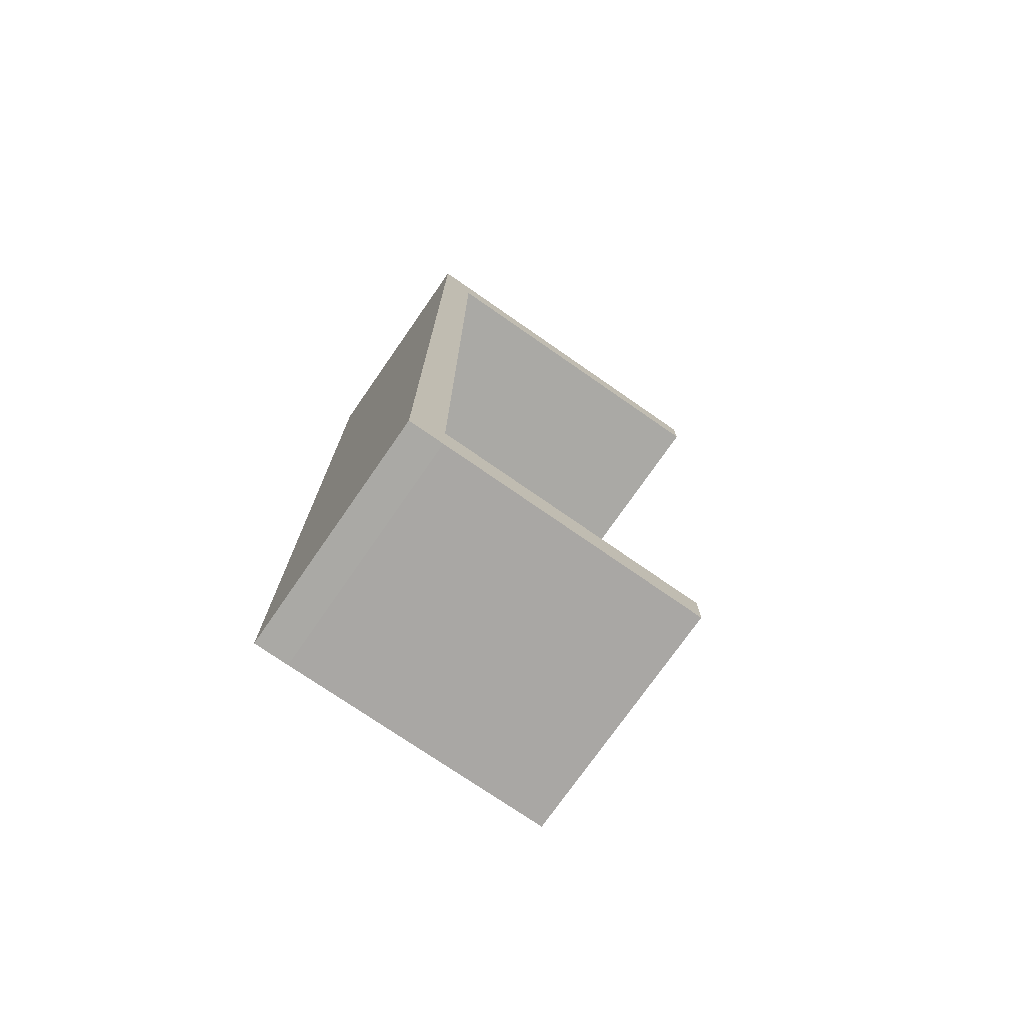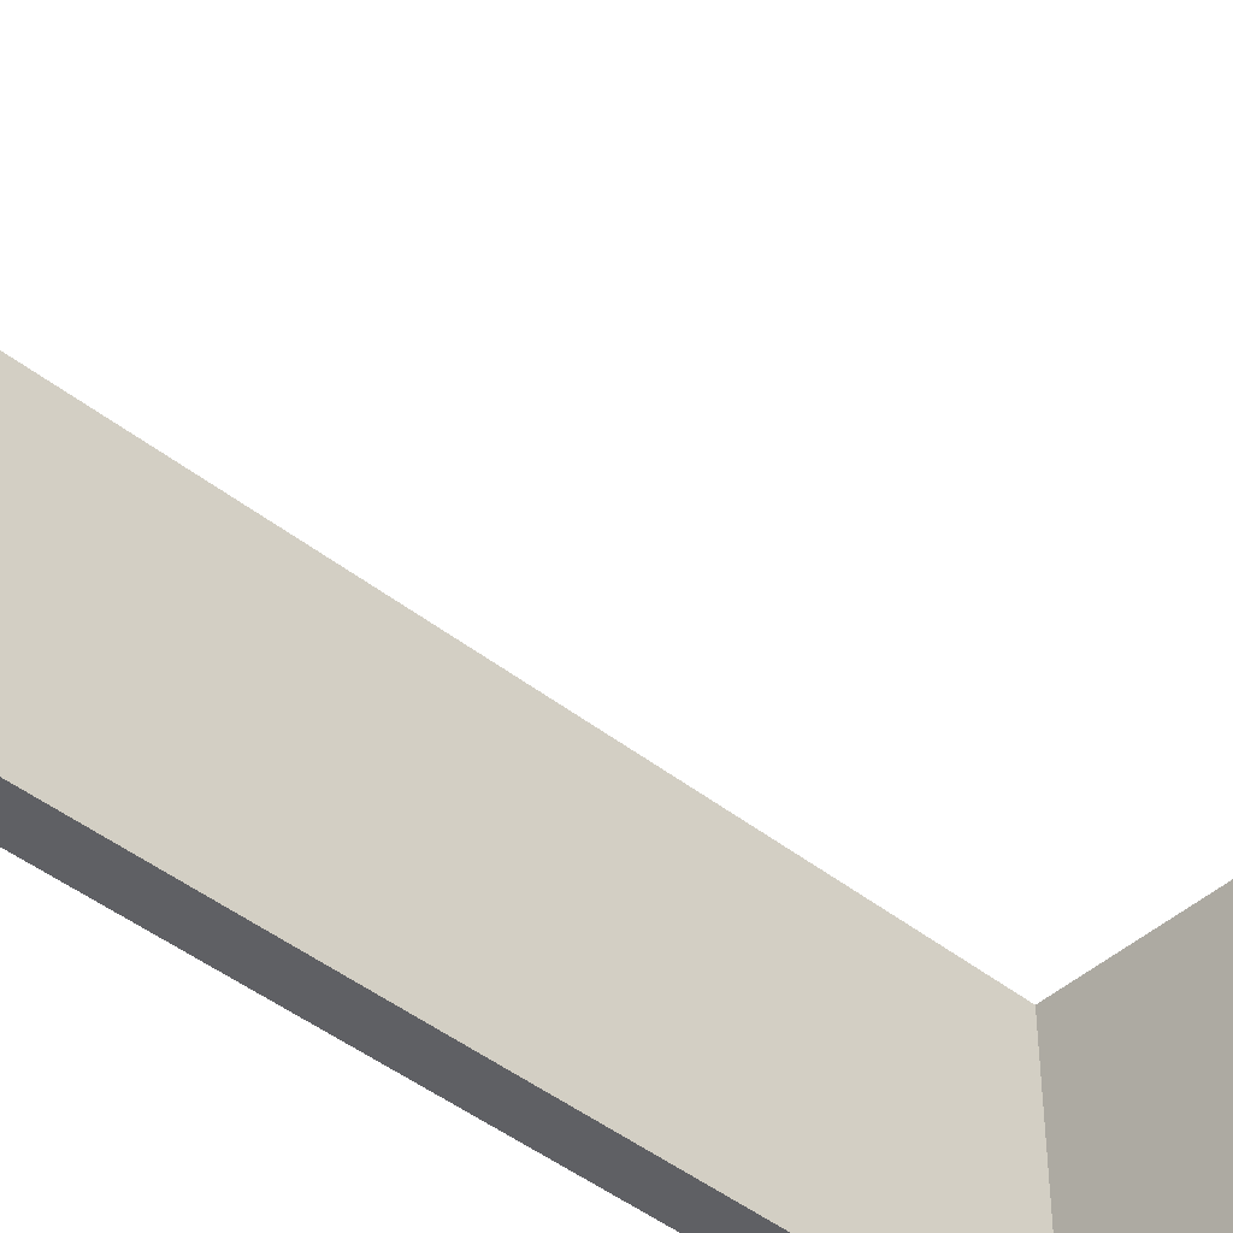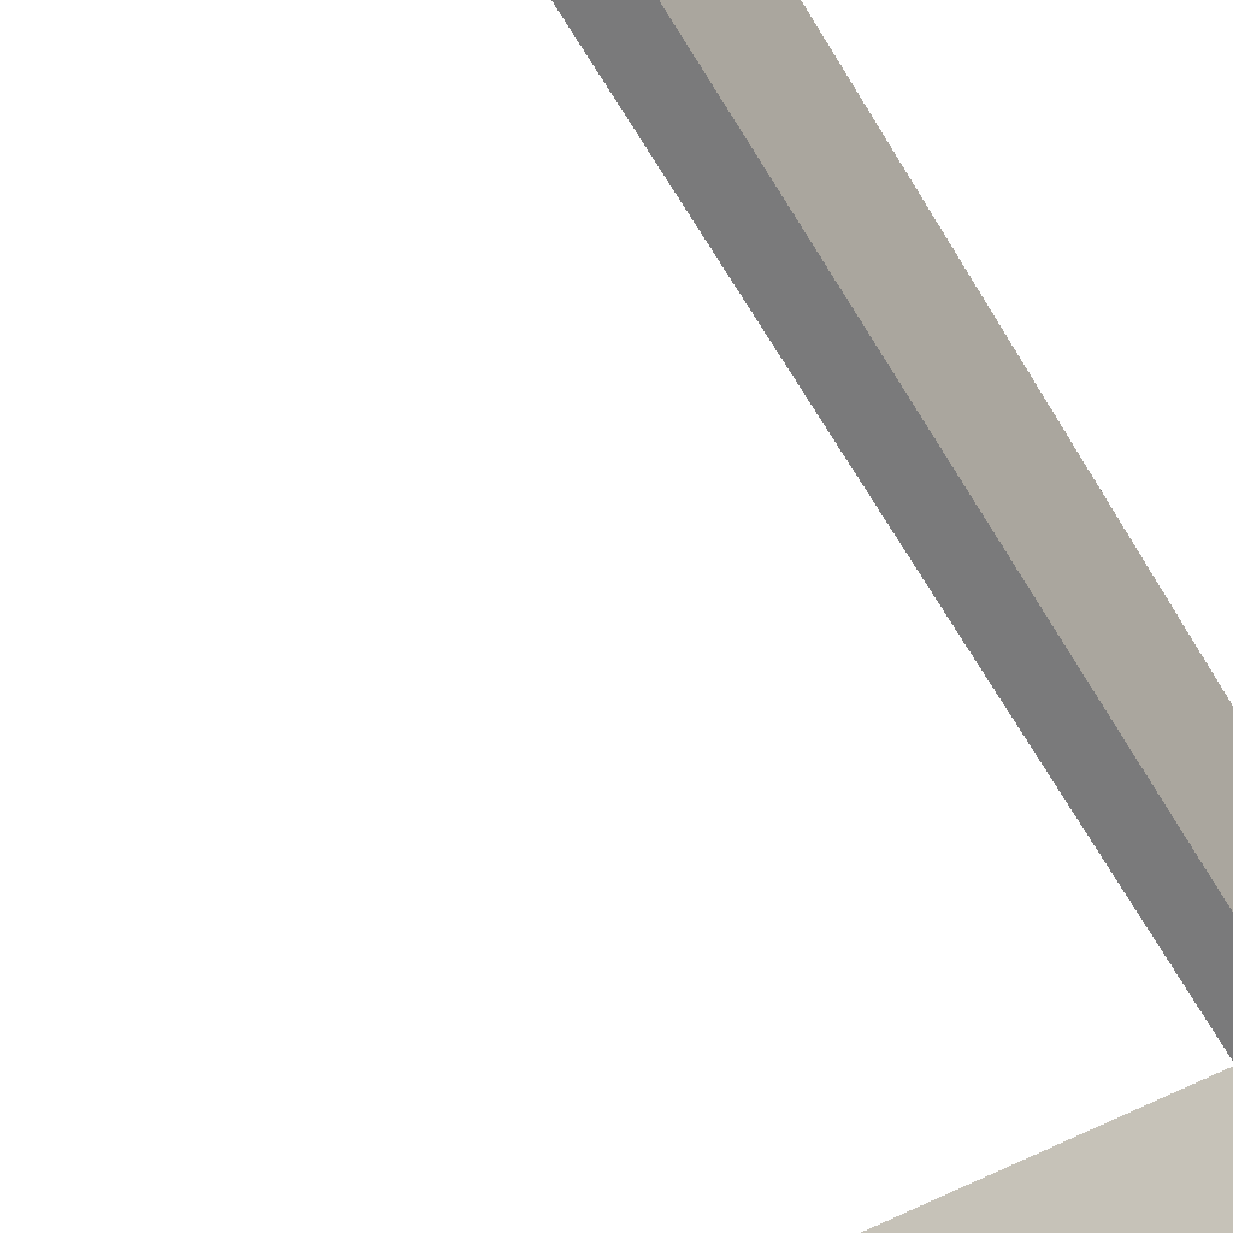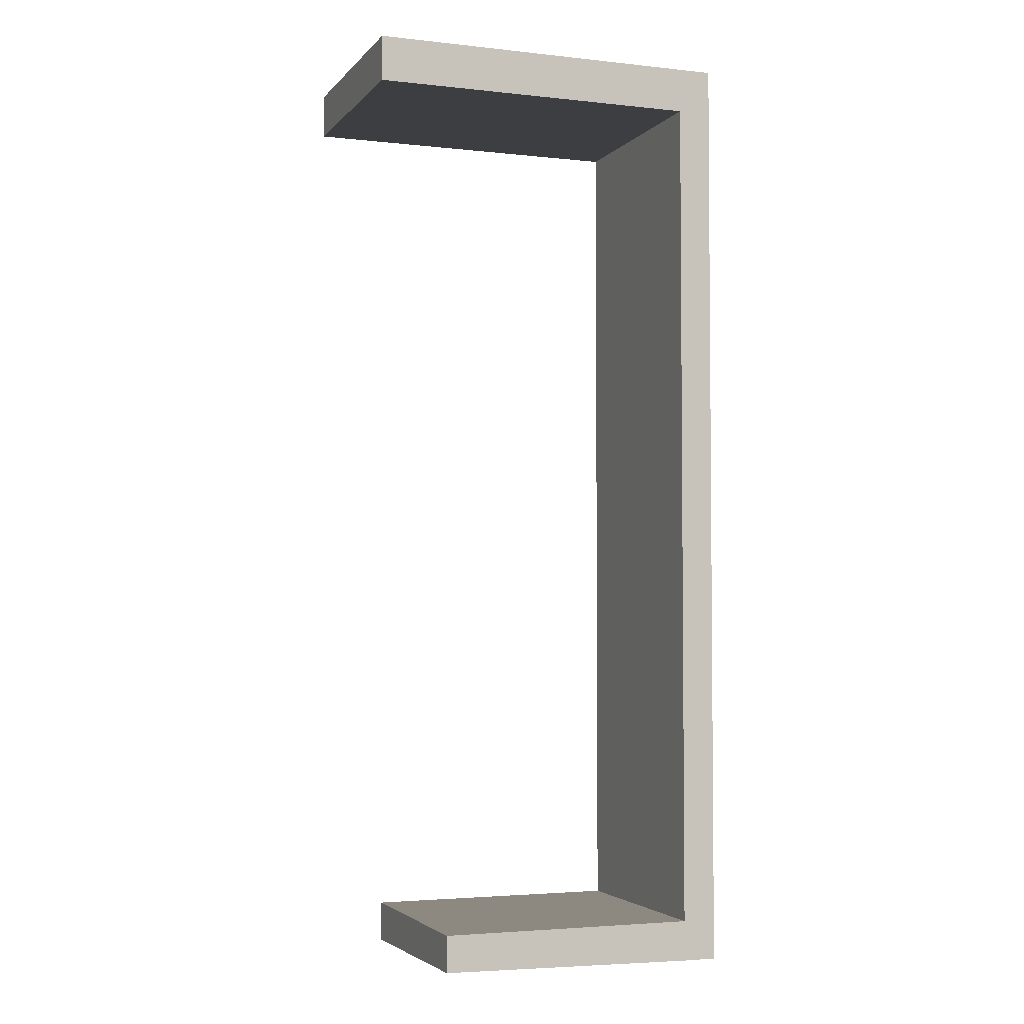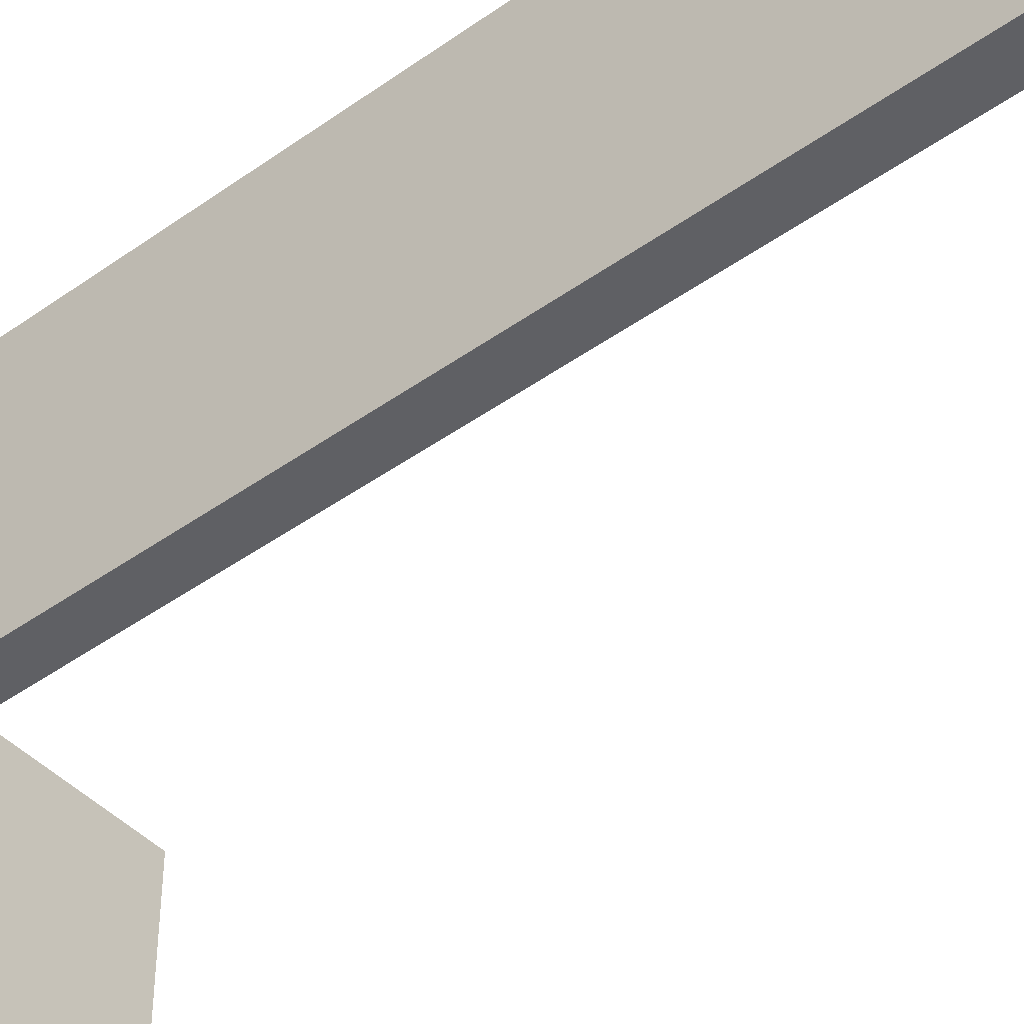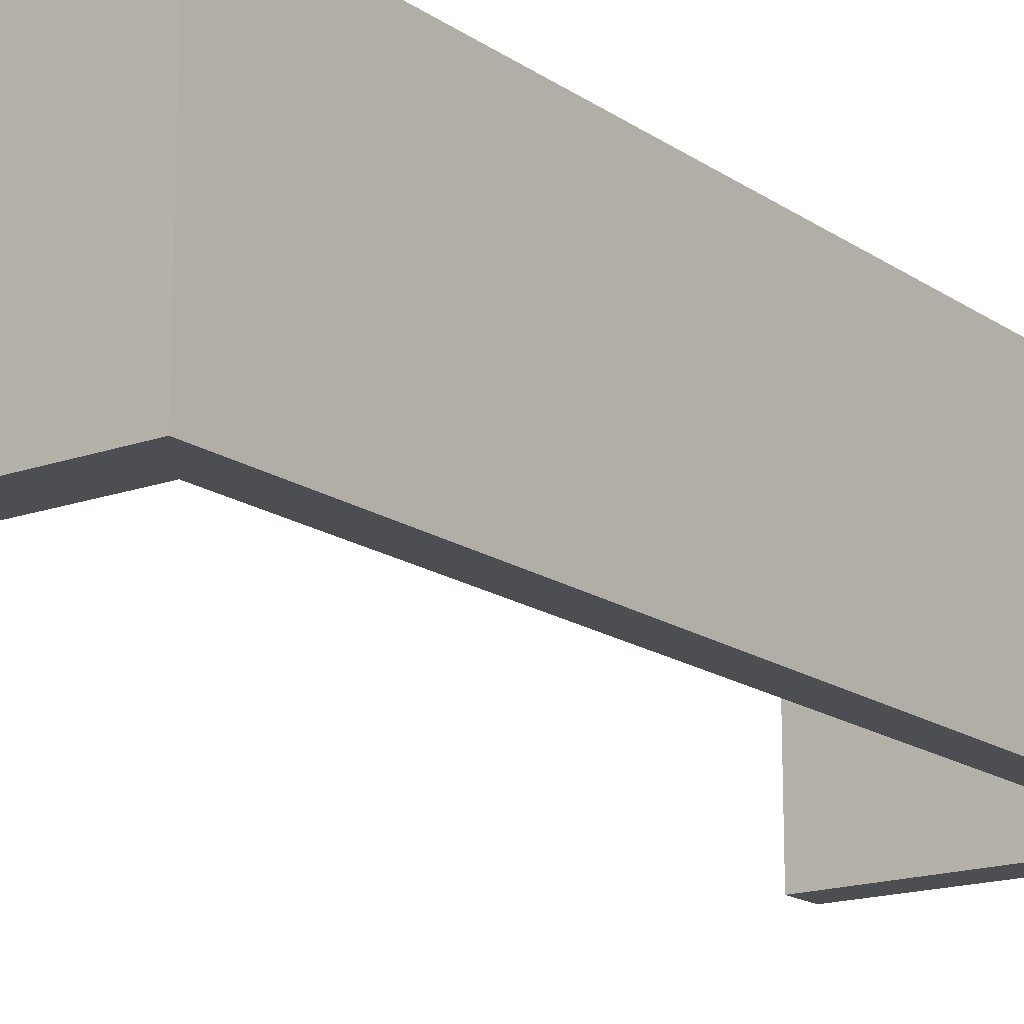
<metadata>
{"format":"obj","ext":"obj","renderer":"f3d","projection":"perspective","resolution":1024,"background":"white","views":[{"elev":-75.4,"azim":145.2,"up":"+Z"},{"elev":-44.0,"azim":-133.1,"up":"+Y"},{"elev":-58.1,"azim":30.2,"up":"+Y"},{"elev":-3.4,"azim":-20.3,"up":"+Z"},{"elev":-44.2,"azim":129.9,"up":"+Y"},{"elev":-16.7,"azim":36.2,"up":"+Y"}]}
</metadata>
<code>
g default
v 2033 513.6 -8117
v 2156 513.6 -8117
v 2033 591.6 -8117
v 2156 591.6 -8117
v 2033 591.6 -8132
v 2156 591.6 -8132
v 2033 513.6 -8132
v 2156 513.6 -8132
v 2145 591.6 -8117
v 2145 591.6 -8132
v 2145 513.6 -8132
v 2145 513.6 -8117
v 2145 591.6 -8434
v 2145 513.6 -8434
v 2156 591.6 -8434
v 2156 513.6 -8434
v 2156 591.6 -8420
v 2145 591.6 -8420
v 2145 513.6 -8420
v 2156 513.6 -8420
v 2057 591.6 -8420
v 2057 513.6 -8420
v 2057 591.6 -8434
v 2057 513.6 -8432
g pCube51 group24
f 1 12 9 3
f 3 9 10 5
f 5 10 11 7
f 7 11 12 1
f 2 8 6 4
f 7 1 3 5
f 9 4 6 10
f 14 13 15 16
f 12 11 8 2
f 9 12 2 4
f 11 10 18 19
f 10 6 17 18
f 6 8 20 17
f 8 11 19 20
f 18 17 15 13
f 22 21 23 24
f 20 19 14 16
f 17 20 16 15
f 19 18 21 22
f 18 13 23 21
f 13 14 24 23
f 14 19 22 24

</code>
